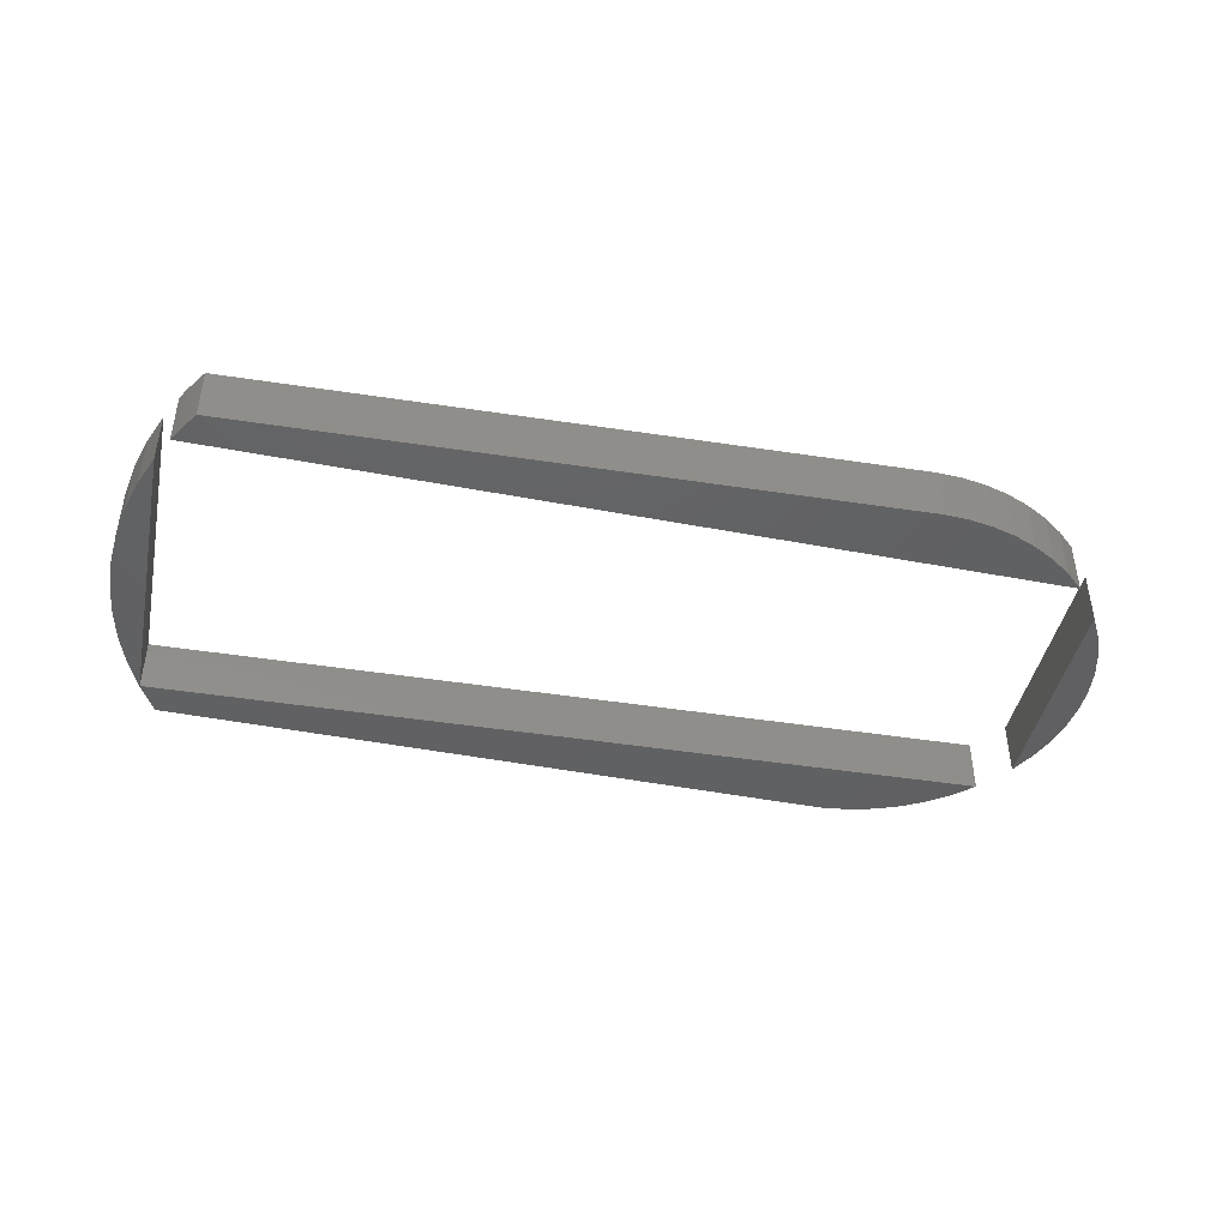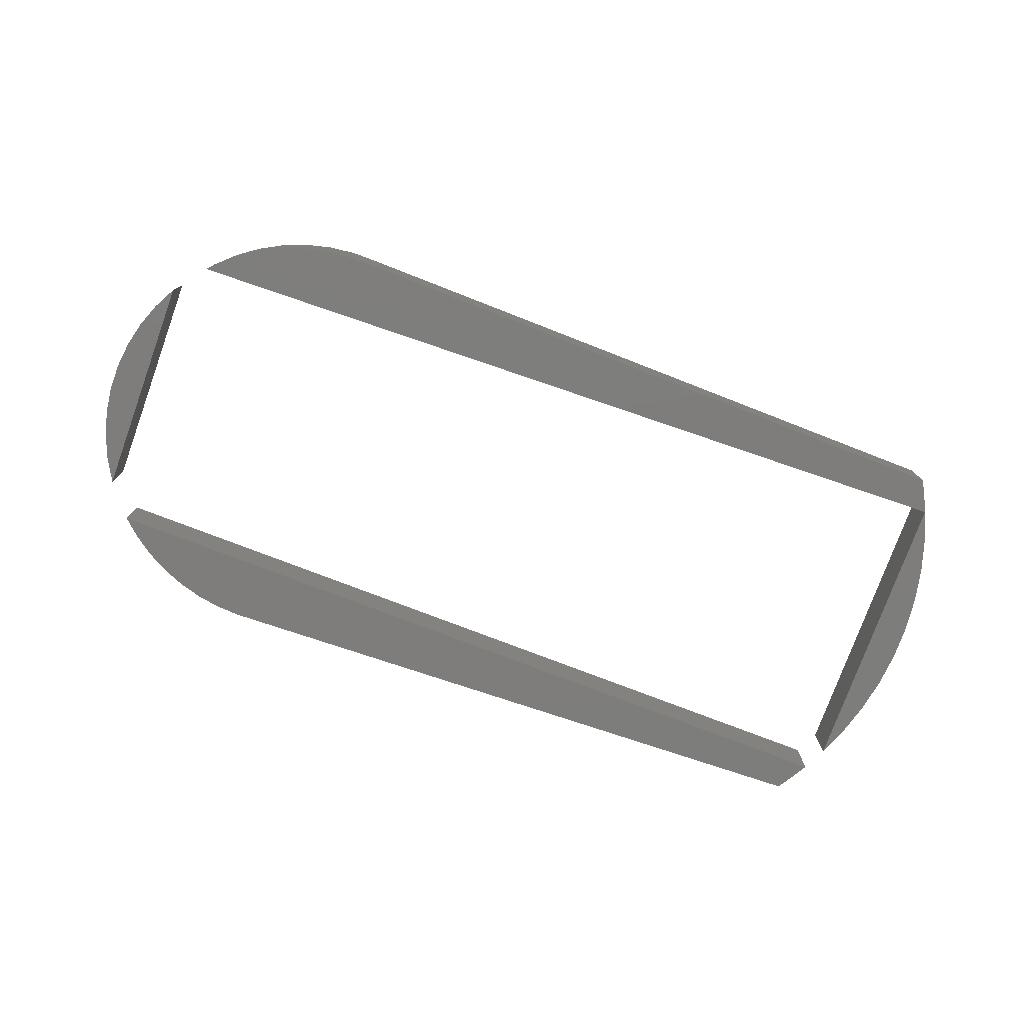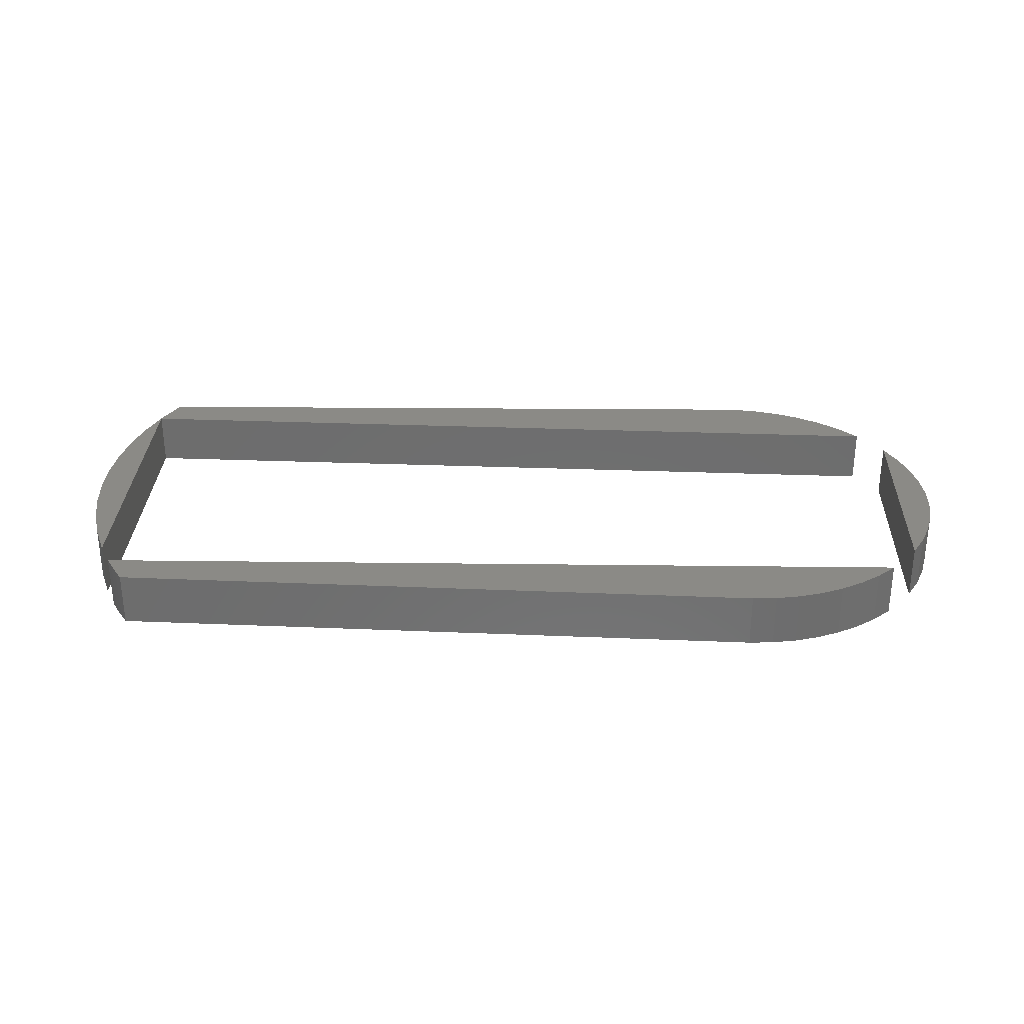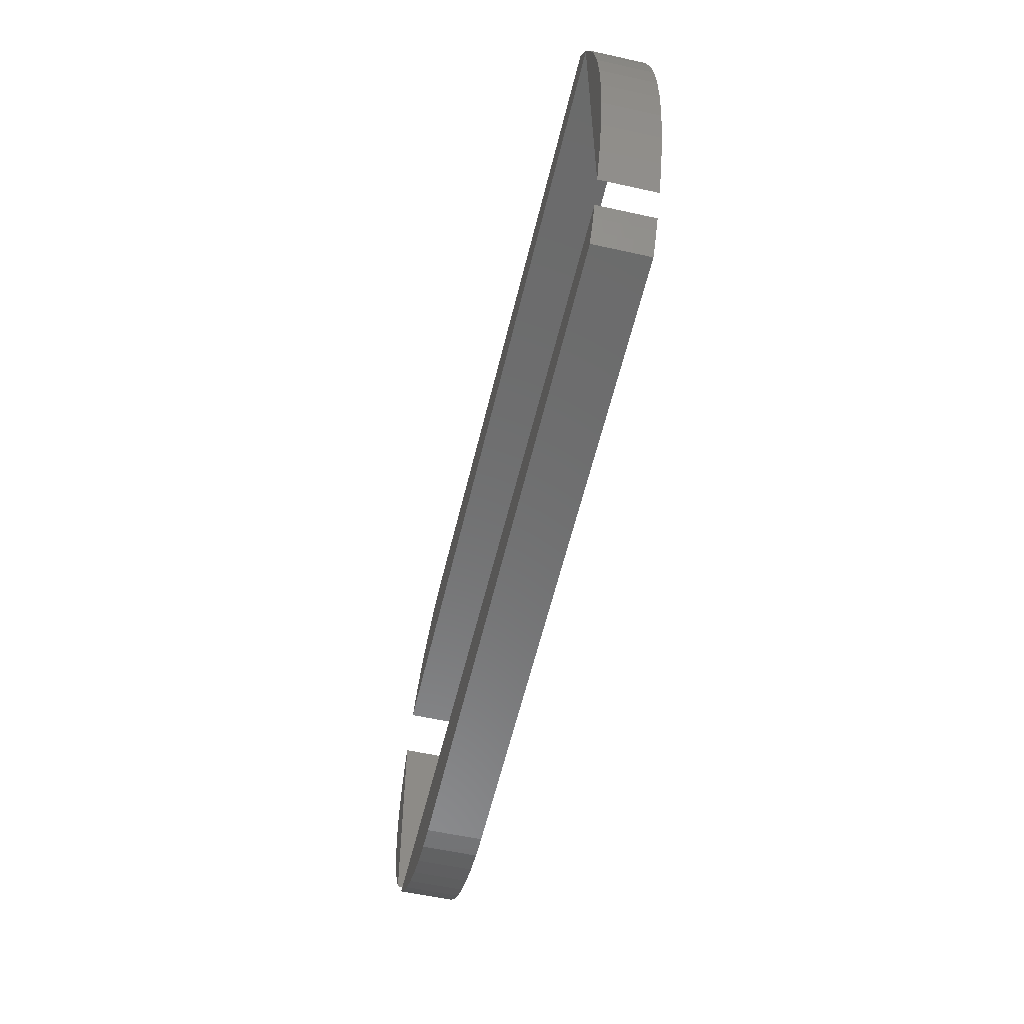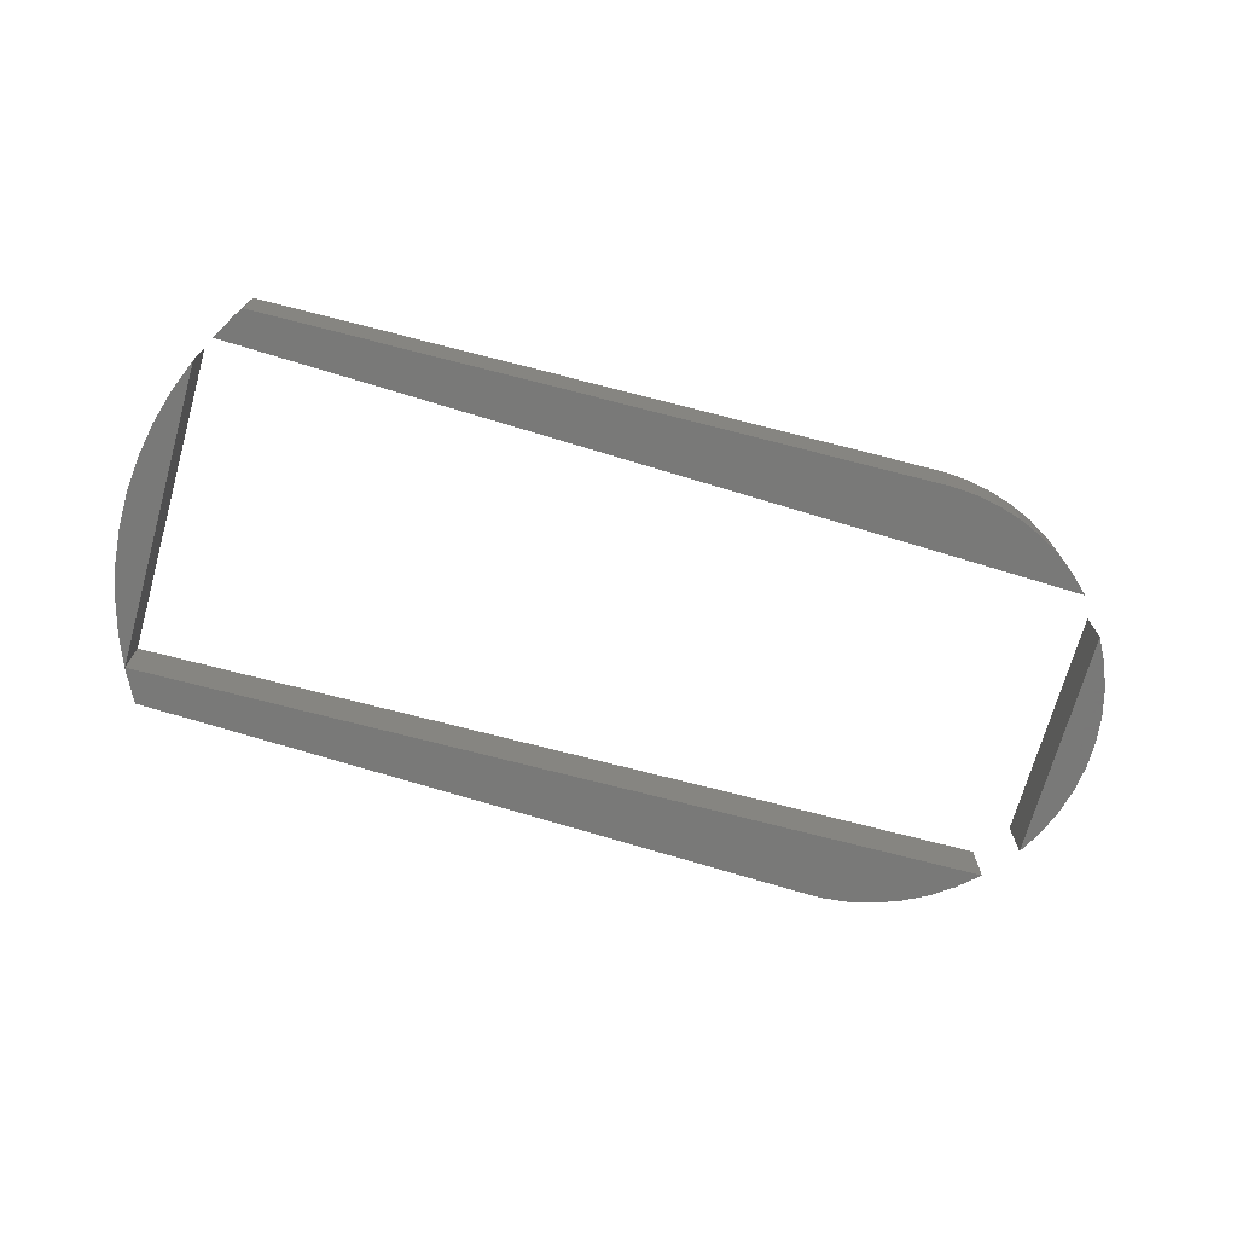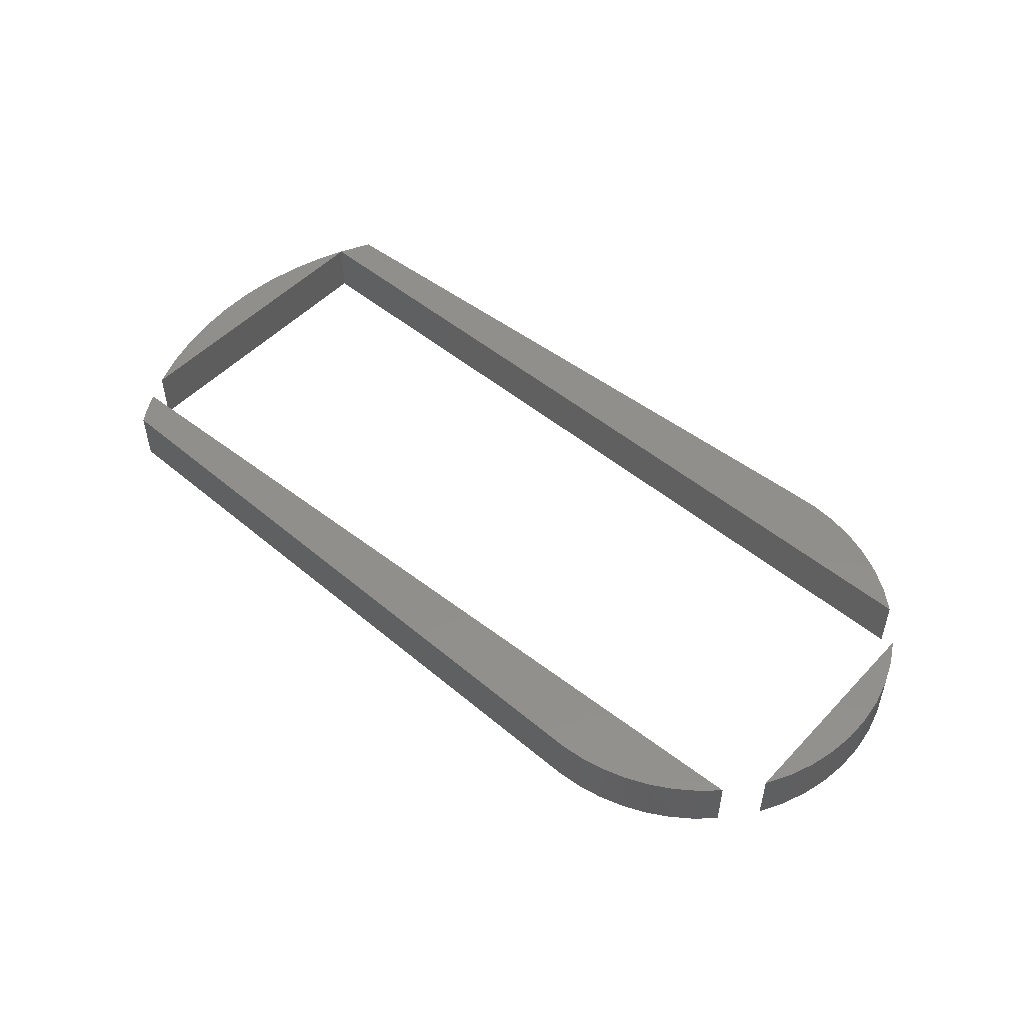
<metadata>
{"format":"stl","ext":"stl","renderer":"f3d","projection":"perspective","resolution":1024,"background":"white","views":[{"elev":-43.4,"azim":168.3,"up":"+Y"},{"elev":-77.1,"azim":-19.9,"up":"+Y"},{"elev":30.2,"azim":-177.9,"up":"+Y"},{"elev":-56.4,"azim":76.9,"up":"+Z"},{"elev":-71.6,"azim":164.2,"up":"+Y"},{"elev":50.3,"azim":-138.7,"up":"+Y"}]}
</metadata>
<code>
# stl→obj: 126 verts, 240 faces
v 0.02725 -0.01587 7.353e-05
v 0.05556 -0.01587 -0.001587
v 0.05556 -0.03175 -0.001587
v 0.02725 -0.03175 7.353e-05
v -0.0006737 -0.01587 0.004954
v -0.0006737 -0.03175 0.004954
v -0.02786 -0.01587 0.01299
v -0.02786 -0.03175 0.01299
v -0.05395 -0.01587 0.02408
v -0.05395 -0.03175 0.02408
v -0.07861 -0.01587 0.03807
v -0.07861 -0.03175 0.03807
v -0.1015 -0.01587 0.05479
v -0.1015 -0.03175 0.05479
v -0.1223 -0.01587 0.07401
v -0.1223 -0.03175 0.07401
v 0.8175 -0.01587 0.01746
v 0.8175 -0.03175 0.01746
v 0.8413 -0.01587 0.05583
v 0.8413 -0.03175 0.05583
v 0.05556 0.03175 -0.001587
v 0.02725 0.03175 7.353e-05
v -0.0006737 0.03175 0.004954
v -0.02786 0.03175 0.01299
v -0.05395 0.03175 0.02408
v -0.07861 0.03175 0.03807
v -0.1015 0.03175 0.05479
v -0.1223 0.03175 0.07401
v 0.8258 -0.03175 0.02997
v 0.8338 -0.03175 0.04276
v 0.8338 -0.01587 0.04276
v 0.8258 -0.01587 0.02997
v 0.8175 0.03175 0.01746
v 0.8413 0.03175 0.05583
v 0.8338 0.03175 0.04276
v 0.8258 0.03175 0.02997
v -0.1688 -0.01587 0.1415
v -0.154 -0.01587 0.1143
v -0.154 -0.03175 0.1143
v -0.1688 -0.03175 0.1415
v -0.1801 -0.01587 0.1703
v -0.1801 -0.03175 0.1703
v -0.1877 -0.01587 0.2002
v -0.1877 -0.03175 0.2002
v -0.1916 -0.01587 0.2309
v -0.1916 -0.03175 0.2309
v -0.1916 -0.01587 0.2618
v -0.1916 -0.03175 0.2618
v -0.1877 -0.01587 0.2925
v -0.1877 -0.03175 0.2925
v -0.1801 -0.01587 0.3225
v -0.1801 -0.03175 0.3225
v -0.1688 -0.01587 0.3513
v -0.1688 -0.03175 0.3513
v -0.154 -0.01587 0.3785
v -0.154 -0.03175 0.3785
v -0.154 0.03175 0.1143
v -0.1688 0.03175 0.1415
v -0.1801 0.03175 0.1703
v -0.1877 0.03175 0.2002
v -0.1916 0.03175 0.2309
v -0.1916 0.03175 0.2618
v -0.1877 0.03175 0.2925
v -0.1801 0.03175 0.3225
v -0.1688 0.03175 0.3513
v -0.154 0.03175 0.3785
v 0.8556 -0.01587 0.4365
v 0.8556 -0.01587 0.08431
v 0.8556 -0.03175 0.08431
v 0.8556 -0.03175 0.4365
v 0.8552 -0.01587 0.4386
v 0.8365 -0.01587 0.4746
v 0.8365 -0.03175 0.4746
v 0.8552 -0.03175 0.4386
v 0.8703 -0.01587 0.4009
v 0.8703 -0.03175 0.4009
v 0.8818 -0.01587 0.362
v 0.8818 -0.03175 0.362
v 0.8895 -0.01587 0.3222
v 0.8895 -0.03175 0.3222
v 0.8934 -0.01587 0.2818
v 0.8934 -0.03175 0.2818
v 0.8935 -0.01587 0.2412
v 0.8935 -0.03175 0.2412
v 0.8896 -0.01587 0.2008
v 0.8896 -0.03175 0.2008
v 0.882 -0.01587 0.1609
v 0.882 -0.03175 0.1609
v 0.8706 -0.01587 0.122
v 0.8706 -0.03175 0.122
v -0.123 -0.01587 0.418
v -0.123 -0.03175 0.418
v 0.8556 0.03175 0.08431
v 0.8556 0.03175 0.4365
v 0.0746 -0.03175 0.4937
v -0.1001 -0.03175 0.4392
v -0.07461 -0.03175 0.4572
v -0.04709 -0.03175 0.472
v -0.01794 -0.03175 0.4831
v 0.01238 -0.03175 0.4905
v 0.04339 -0.03175 0.494
v 0.0746 -0.01587 0.4937
v 0.8365 0.03175 0.4746
v 0.8552 0.03175 0.4386
v 0.8703 0.03175 0.4009
v 0.8818 0.03175 0.362
v 0.8895 0.03175 0.3222
v 0.8934 0.03175 0.2818
v 0.8935 0.03175 0.2412
v 0.8896 0.03175 0.2008
v 0.882 0.03175 0.1609
v 0.8706 0.03175 0.122
v -0.1001 -0.01587 0.4392
v -0.07461 -0.01587 0.4572
v -0.04709 -0.01587 0.472
v -0.01794 -0.01587 0.4831
v 0.01238 -0.01587 0.4905
v 0.04339 -0.01587 0.494
v -0.123 0.03175 0.418
v 0.0746 0.03175 0.4937
v -0.1001 0.03175 0.4392
v -0.07461 0.03175 0.4572
v -0.04709 0.03175 0.472
v -0.01794 0.03175 0.4831
v 0.01238 0.03175 0.4905
v 0.04339 0.03175 0.494
f 1 2 3
f 1 3 4
f 5 4 6
f 5 1 4
f 7 6 8
f 7 5 6
f 9 8 10
f 9 7 8
f 11 10 12
f 11 9 10
f 13 12 14
f 13 11 12
f 15 14 16
f 15 13 14
f 2 17 18
f 2 18 3
f 19 15 16
f 19 16 20
f 1 21 2
f 1 22 21
f 5 23 22
f 5 22 1
f 7 24 23
f 7 23 5
f 9 25 24
f 9 24 7
f 11 26 25
f 11 25 9
f 13 27 26
f 13 26 11
f 15 28 27
f 15 27 13
f 12 16 14
f 10 16 12
f 8 16 10
f 6 16 8
f 4 16 6
f 3 16 4
f 20 3 18
f 20 29 30
f 20 18 29
f 20 16 3
f 31 19 20
f 31 20 30
f 32 30 29
f 32 31 30
f 17 29 18
f 17 32 29
f 2 33 17
f 2 21 33
f 19 28 15
f 19 34 28
f 26 27 28
f 25 26 28
f 24 25 28
f 23 24 28
f 22 23 28
f 21 22 28
f 34 33 21
f 34 35 36
f 34 36 33
f 34 21 28
f 31 34 19
f 31 35 34
f 32 36 35
f 32 35 31
f 17 33 36
f 17 36 32
f 37 38 39
f 37 39 40
f 41 40 42
f 41 37 40
f 43 42 44
f 43 41 42
f 45 44 46
f 45 43 44
f 47 46 48
f 47 45 46
f 49 48 50
f 49 47 48
f 51 50 52
f 51 49 50
f 53 52 54
f 53 51 52
f 55 54 56
f 55 53 54
f 38 55 56
f 38 56 39
f 37 57 38
f 37 58 57
f 41 59 58
f 41 58 37
f 43 60 59
f 43 59 41
f 45 61 60
f 45 60 43
f 47 62 61
f 47 61 45
f 49 63 62
f 49 62 47
f 51 64 63
f 51 63 49
f 53 65 64
f 53 64 51
f 55 66 65
f 55 65 53
f 39 56 54
f 39 54 52
f 39 52 40
f 40 52 50
f 40 50 48
f 40 48 46
f 40 46 44
f 40 44 42
f 38 66 55
f 38 57 66
f 57 65 66
f 57 64 65
f 57 58 64
f 58 63 64
f 58 62 63
f 58 61 62
f 58 60 61
f 58 59 60
f 67 68 69
f 67 69 70
f 71 72 73
f 71 73 74
f 75 74 76
f 75 71 74
f 77 76 78
f 77 75 76
f 79 78 80
f 79 77 78
f 81 80 82
f 81 79 80
f 83 82 84
f 83 81 82
f 85 84 86
f 85 83 84
f 87 86 88
f 87 85 86
f 89 88 90
f 89 87 88
f 68 90 69
f 68 89 90
f 91 67 70
f 91 70 92
f 67 93 68
f 67 94 93
f 95 96 92
f 95 97 96
f 95 98 97
f 95 99 98
f 95 100 99
f 95 101 100
f 70 78 76
f 70 80 78
f 70 82 80
f 70 84 82
f 70 86 84
f 70 88 86
f 70 90 88
f 70 69 90
f 74 70 76
f 73 70 74
f 92 70 73
f 92 73 95
f 72 102 95
f 72 95 73
f 71 103 72
f 71 104 103
f 75 105 104
f 75 104 71
f 77 106 105
f 77 105 75
f 79 107 106
f 79 106 77
f 81 108 107
f 81 107 79
f 83 109 108
f 83 108 81
f 85 110 109
f 85 109 83
f 87 111 110
f 87 110 85
f 89 112 111
f 89 111 87
f 68 93 112
f 68 112 89
f 113 91 92
f 113 92 96
f 114 96 97
f 114 113 96
f 115 97 98
f 115 114 97
f 116 98 99
f 116 115 98
f 117 99 100
f 117 116 99
f 118 100 101
f 118 117 100
f 102 101 95
f 102 118 101
f 91 94 67
f 91 119 94
f 120 119 121
f 120 121 122
f 120 122 123
f 120 123 124
f 120 124 125
f 120 125 126
f 94 105 106
f 94 106 107
f 94 107 108
f 94 108 109
f 94 109 110
f 94 110 111
f 94 111 112
f 94 112 93
f 104 105 94
f 103 104 94
f 119 103 94
f 119 120 103
f 72 120 102
f 72 103 120
f 113 119 91
f 113 121 119
f 114 122 121
f 114 121 113
f 115 123 122
f 115 122 114
f 116 124 123
f 116 123 115
f 117 125 124
f 117 124 116
f 118 126 125
f 118 125 117
f 102 120 126
f 102 126 118

</code>
